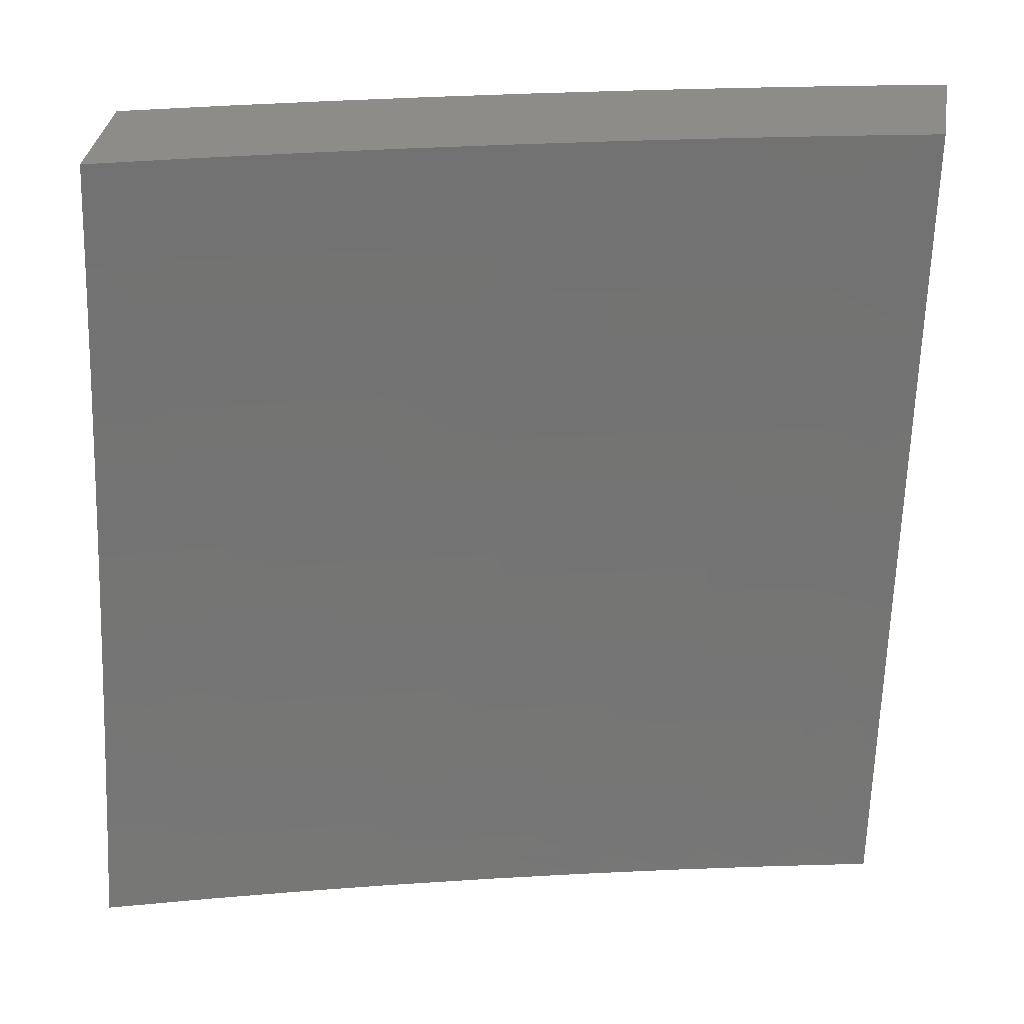
<metadata>
{"format":"stl","ext":"stl","renderer":"f3d","projection":"perspective","resolution":1024,"background":"white","views":[{"elev":35.8,"azim":99.4,"up":"+Z"}]}
</metadata>
<code>
# stl→obj: 400 verts, 796 faces
v -10.7 -2.126 -3
v -10.72 -2.093 -2.969
v -10.73 -2 -3
v -10.72 -2.094 -2.937
v -10.76 -2 -2.876
v -10.73 -2.096 -2.906
v -10.74 -2.097 -2.875
v -10.71 -2.227 -2.875
v -10.72 -2.229 -2.843
v -10.69 -2.359 -2.843
v -10.7 -2.361 -2.812
v -10.67 -2.491 -2.812
v -10.67 -2.493 -2.781
v -10.64 -2.623 -2.781
v -10.65 -2.625 -2.749
v -10.61 -2.756 -2.749
v -10.62 -2.757 -2.718
v -10.58 -2.888 -2.718
v -10.59 -2.89 -2.687
v -10.54 -3 -2.752
v -10.57 -3 -2.627
v -10.69 -2.222 -2.969
v -10.67 -2.252 -3
v -10.66 -2.352 -2.969
v -10.64 -2.378 -3
v -10.63 -2.482 -2.969
v -10.61 -2.503 -3
v -10.6 -2.612 -2.969
v -10.58 -2.628 -3
v -10.56 -2.742 -2.969
v -10.55 -2.752 -3
v -10.52 -2.872 -2.969
v -10.52 -2.876 -3
v -10.48 -3 -3
v -10.53 -2.874 -2.937
v -10.51 -3 -2.876
v -10.54 -2.876 -2.906
v -10.55 -2.878 -2.875
v -10.58 -2.746 -2.906
v -10.58 -2.748 -2.875
v -10.61 -2.616 -2.906
v -10.62 -2.618 -2.875
v -10.64 -2.486 -2.906
v -10.65 -2.487 -2.875
v -10.67 -2.356 -2.906
v -10.68 -2.357 -2.875
v -10.7 -2.226 -2.906
v -10.56 -2.882 -2.812
v -10.55 -2.88 -2.843
v -10.6 -3 -2.502
v -10.62 -2.898 -2.562
v -10.61 -2.896 -2.593
v -10.6 -2.894 -2.624
v -10.64 -2.763 -2.624
v -10.63 -2.761 -2.656
v -10.67 -2.63 -2.656
v -10.66 -2.628 -2.687
v -10.69 -2.498 -2.687
v -10.69 -2.496 -2.718
v -10.72 -2.365 -2.718
v -10.71 -2.364 -2.749
v -10.74 -2.233 -2.749
v -10.73 -2.232 -2.781
v -10.76 -2.102 -2.781
v -10.75 -2.1 -2.812
v -10.79 -2 -2.752
v -10.63 -3 -2.377
v -10.64 -2.905 -2.437
v -10.64 -2.903 -2.468
v -10.63 -2.901 -2.499
v -10.67 -2.77 -2.499
v -10.66 -2.768 -2.53
v -10.7 -2.637 -2.53
v -10.69 -2.635 -2.562
v -10.72 -2.504 -2.562
v -10.72 -2.502 -2.593
v -10.75 -2.371 -2.593
v -10.74 -2.37 -2.624
v -10.77 -2.239 -2.624
v -10.76 -2.238 -2.656
v -10.79 -2.107 -2.656
v -10.78 -2.106 -2.687
v -10.82 -2 -2.627
v -10.65 -3 -2.252
v -10.67 -2.911 -2.312
v -10.66 -2.908 -2.374
v -10.68 -2.773 -2.437
v -10.67 -2.771 -2.468
v -10.71 -2.64 -2.468
v -10.7 -2.638 -2.499
v -10.74 -2.507 -2.499
v -10.73 -2.506 -2.53
v -10.76 -2.374 -2.53
v -10.75 -2.373 -2.562
v -10.78 -2.242 -2.562
v -10.78 -2.241 -2.593
v -10.8 -2.11 -2.593
v -10.8 -2.108 -2.624
v -10.68 -3 -2.126
v -10.69 -2.917 -2.187
v -10.68 -2.914 -2.249
v -10.7 -2.779 -2.312
v -10.69 -2.776 -2.374
v -10.73 -2.645 -2.374
v -10.71 -2.642 -2.437
v -10.75 -2.51 -2.437
v -10.74 -2.509 -2.468
v -10.77 -2.377 -2.468
v -10.77 -2.376 -2.499
v -10.8 -2.245 -2.499
v -10.79 -2.243 -2.53
v -10.82 -2.112 -2.53
v -10.81 -2.111 -2.562
v -10.85 -2 -2.502
v -10.7 -3 -2
v -10.71 -2.923 -2.062
v -10.7 -2.92 -2.125
v -10.73 -2.785 -2.187
v -10.72 -2.782 -2.249
v -10.75 -2.65 -2.249
v -10.74 -2.648 -2.312
v -10.77 -2.516 -2.312
v -10.76 -2.513 -2.374
v -10.79 -2.381 -2.374
v -10.78 -2.379 -2.437
v -10.81 -2.247 -2.437
v -10.8 -2.246 -2.468
v -10.83 -2.115 -2.468
v -10.82 -2.114 -2.499
v -10.74 -2.876 -2
v -10.75 -2.791 -2.062
v -10.74 -2.788 -2.125
v -10.77 -2.656 -2.125
v -10.76 -2.653 -2.187
v -10.8 -2.521 -2.187
v -10.78 -2.519 -2.249
v -10.82 -2.387 -2.249
v -10.8 -2.384 -2.312
v -10.83 -2.253 -2.312
v -10.82 -2.25 -2.374
v -10.85 -2.119 -2.374
v -10.84 -2.116 -2.437
v -10.87 -2 -2.377
v -10.77 -2.752 -2
v -10.78 -2.659 -2.062
v -10.81 -2.524 -2.125
v -10.83 -2.389 -2.187
v -10.84 -2.255 -2.249
v -10.86 -2.121 -2.312
v -10.8 -2.628 -2
v -10.82 -2.526 -2.062
v -10.84 -2.392 -2.125
v -10.86 -2.257 -2.187
v -10.87 -2.123 -2.249
v -10.9 -2 -2.252
v -10.83 -2.503 -2
v -10.85 -2.394 -2.062
v -10.87 -2.26 -2.125
v -10.88 -2.126 -2.187
v -10.86 -2.378 -2
v -10.88 -2.262 -2.062
v -10.9 -2.128 -2.125
v -10.92 -2 -2.126
v -10.89 -2.252 -2
v -10.91 -2.13 -2.062
v -10.92 -2.126 -2
v -10.94 -2 -2
v -10.7 -2.224 -2.937
v -10.67 -2.354 -2.937
v -10.64 -2.484 -2.937
v -10.6 -2.614 -2.937
v -10.57 -2.744 -2.937
v -10.75 -2.099 -2.843
v -10.73 -2.23 -2.812
v -10.77 -2.103 -2.749
v -10.78 -2.104 -2.718
v -10.75 -2.236 -2.687
v -10.73 -2.368 -2.656
v -10.71 -2.501 -2.624
v -10.68 -2.634 -2.593
v -10.65 -2.766 -2.562
v -10.62 -2.899 -2.53
v -10.75 -2.235 -2.718
v -10.7 -2.362 -2.781
v -10.68 -2.494 -2.749
v -10.65 -2.627 -2.718
v -10.63 -2.759 -2.687
v -10.6 -2.892 -2.656
v -10.73 -2.367 -2.687
v -10.66 -2.489 -2.843
v -10.63 -2.62 -2.843
v -10.59 -2.75 -2.843
v -10.7 -2.499 -2.656
v -10.63 -2.621 -2.812
v -10.61 -2.754 -2.781
v -10.58 -2.886 -2.749
v -10.68 -2.632 -2.624
v -10.6 -2.752 -2.812
v -10.65 -2.765 -2.593
v -10.57 -2.884 -2.781
v -10.37 -2.876 -3
v -10.38 -2.872 -2.969
v -10.33 -3 -3
v -10.39 -2.874 -2.937
v -10.37 -3 -2.876
v -10.4 -2.876 -2.906
v -10.4 -2.879 -2.875
v -10.44 -2.748 -2.875
v -10.45 -2.75 -2.843
v -10.48 -2.62 -2.843
v -10.49 -2.621 -2.812
v -10.52 -2.491 -2.812
v -10.53 -2.493 -2.781
v -10.56 -2.362 -2.781
v -10.57 -2.364 -2.75
v -10.6 -2.233 -2.75
v -10.61 -2.234 -2.718
v -10.63 -2.104 -2.718
v -10.64 -2.105 -2.687
v -10.65 -2 -2.752
v -10.68 -2 -2.627
v -10.41 -2.752 -3
v -10.42 -2.742 -2.969
v -10.42 -2.744 -2.937
v -10.46 -2.614 -2.937
v -10.47 -2.616 -2.906
v -10.5 -2.485 -2.906
v -10.51 -2.487 -2.875
v -10.54 -2.357 -2.875
v -10.55 -2.359 -2.843
v -10.58 -2.228 -2.843
v -10.58 -2.23 -2.812
v -10.61 -2.1 -2.812
v -10.62 -2.101 -2.781
v -10.63 -2.102 -2.75
v -10.44 -2.628 -3
v -10.45 -2.612 -2.969
v -10.49 -2.484 -2.937
v -10.53 -2.355 -2.906
v -10.57 -2.227 -2.875
v -10.6 -2.098 -2.843
v -10.62 -2 -2.876
v -10.47 -2.503 -3
v -10.48 -2.482 -2.969
v -10.52 -2.353 -2.937
v -10.56 -2.225 -2.906
v -10.6 -2.097 -2.875
v -10.5 -2.378 -3
v -10.52 -2.352 -2.969
v -10.55 -2.223 -2.937
v -10.59 -2.095 -2.906
v -10.53 -2.252 -3
v -10.55 -2.222 -2.969
v -10.58 -2.093 -2.937
v -10.56 -2.126 -3
v -10.57 -2.092 -2.969
v -10.58 -2 -3
v -10.7 -2 -2.502
v -10.67 -2.111 -2.562
v -10.66 -2.109 -2.593
v -10.66 -2.108 -2.624
v -10.63 -2.239 -2.624
v -10.62 -2.237 -2.656
v -10.59 -2.368 -2.656
v -10.58 -2.367 -2.687
v -10.55 -2.498 -2.687
v -10.54 -2.496 -2.718
v -10.51 -2.627 -2.718
v -10.5 -2.625 -2.75
v -10.47 -2.756 -2.75
v -10.46 -2.754 -2.781
v -10.42 -2.885 -2.781
v -10.42 -2.883 -2.812
v -10.4 -3 -2.752
v -10.73 -2 -2.377
v -10.7 -2.116 -2.437
v -10.69 -2.115 -2.468
v -10.68 -2.113 -2.499
v -10.65 -2.245 -2.499
v -10.65 -2.243 -2.531
v -10.62 -2.374 -2.531
v -10.61 -2.373 -2.562
v -10.58 -2.504 -2.562
v -10.57 -2.503 -2.593
v -10.54 -2.634 -2.593
v -10.53 -2.632 -2.624
v -10.5 -2.763 -2.624
v -10.49 -2.761 -2.656
v -10.45 -2.893 -2.656
v -10.45 -2.891 -2.687
v -10.43 -3 -2.627
v -10.76 -2 -2.252
v -10.72 -2.121 -2.312
v -10.71 -2.119 -2.374
v -10.67 -2.247 -2.437
v -10.66 -2.246 -2.468
v -10.63 -2.377 -2.468
v -10.62 -2.376 -2.499
v -10.59 -2.507 -2.499
v -10.59 -2.506 -2.531
v -10.55 -2.637 -2.531
v -10.55 -2.635 -2.562
v -10.51 -2.767 -2.562
v -10.5 -2.765 -2.593
v -10.47 -2.896 -2.593
v -10.46 -2.894 -2.624
v -10.78 -2 -2.126
v -10.74 -2.126 -2.187
v -10.73 -2.123 -2.249
v -10.69 -2.253 -2.312
v -10.68 -2.25 -2.374
v -10.65 -2.382 -2.374
v -10.64 -2.379 -2.437
v -10.61 -2.51 -2.437
v -10.6 -2.509 -2.468
v -10.57 -2.64 -2.468
v -10.56 -2.639 -2.499
v -10.52 -2.77 -2.499
v -10.52 -2.769 -2.531
v -10.48 -2.9 -2.531
v -10.47 -2.898 -2.562
v -10.46 -3 -2.503
v -10.8 -2 -2
v -10.77 -2.13 -2.062
v -10.76 -2.128 -2.125
v -10.72 -2.258 -2.187
v -10.7 -2.255 -2.249
v -10.67 -2.387 -2.249
v -10.66 -2.384 -2.312
v -10.63 -2.516 -2.312
v -10.62 -2.513 -2.374
v -10.58 -2.645 -2.374
v -10.57 -2.642 -2.437
v -10.54 -2.774 -2.437
v -10.53 -2.772 -2.468
v -10.49 -2.904 -2.468
v -10.49 -2.902 -2.499
v -10.78 -2.126 -2
v -10.75 -2.252 -2
v -10.74 -2.262 -2.062
v -10.72 -2.378 -2
v -10.71 -2.395 -2.062
v -10.69 -2.503 -2
v -10.68 -2.527 -2.062
v -10.66 -2.628 -2
v -10.64 -2.66 -2.062
v -10.63 -2.752 -2
v -10.61 -2.792 -2.062
v -10.59 -2.876 -2
v -10.57 -2.925 -2.062
v -10.56 -3 -2
v -10.54 -3 -2.126
v -10.51 -3 -2.252
v -10.55 -2.919 -2.187
v -10.56 -2.922 -2.125
v -10.48 -3 -2.377
v -10.52 -2.912 -2.312
v -10.54 -2.915 -2.249
v -10.58 -2.786 -2.187
v -10.6 -2.789 -2.125
v -10.63 -2.657 -2.125
v -10.5 -2.905 -2.437
v -10.51 -2.909 -2.374
v -10.56 -2.78 -2.312
v -10.57 -2.783 -2.249
v -10.61 -2.651 -2.249
v -10.62 -2.654 -2.187
v -10.65 -2.522 -2.187
v -10.67 -2.524 -2.125
v -10.7 -2.392 -2.125
v -10.43 -2.746 -2.906
v -10.41 -2.881 -2.843
v -10.45 -2.752 -2.812
v -10.43 -2.887 -2.75
v -10.44 -2.889 -2.718
v -10.48 -2.76 -2.687
v -10.53 -2.63 -2.656
v -10.57 -2.501 -2.624
v -10.6 -2.371 -2.593
v -10.64 -2.242 -2.562
v -10.68 -2.112 -2.531
v -10.48 -2.758 -2.718
v -10.55 -2.777 -2.374
v -10.47 -2.618 -2.875
v -10.5 -2.623 -2.781
v -10.54 -2.494 -2.75
v -10.58 -2.365 -2.718
v -10.61 -2.236 -2.687
v -10.65 -2.107 -2.656
v -10.52 -2.629 -2.687
v -10.6 -2.648 -2.312
v -10.52 -2.489 -2.843
v -10.56 -2.499 -2.656
v -10.64 -2.519 -2.249
v -10.55 -2.36 -2.812
v -10.6 -2.37 -2.624
v -10.69 -2.39 -2.187
v -10.59 -2.231 -2.781
v -10.63 -2.24 -2.593
v -10.73 -2.26 -2.125
f 1 2 3
f 3 2 4
f 3 4 5
f 5 4 6
f 5 6 7
f 7 6 8
f 7 8 9
f 9 8 10
f 9 10 11
f 11 10 12
f 11 12 13
f 13 12 14
f 13 14 15
f 15 14 16
f 15 16 17
f 17 16 18
f 17 18 19
f 19 18 20
f 19 20 21
f 2 1 22
f 22 1 23
f 22 23 24
f 24 23 25
f 24 25 26
f 26 25 27
f 26 27 28
f 28 27 29
f 28 29 30
f 30 29 31
f 30 31 32
f 32 31 33
f 32 33 34
f 32 34 35
f 35 34 36
f 35 36 37
f 37 36 38
f 37 38 39
f 39 38 40
f 39 40 41
f 41 40 42
f 41 42 43
f 43 42 44
f 43 44 45
f 45 44 46
f 45 46 47
f 47 46 8
f 47 8 6
f 20 48 36
f 36 48 49
f 36 49 38
f 38 49 40
f 50 51 21
f 21 51 52
f 21 52 53
f 53 52 54
f 53 54 55
f 55 54 56
f 55 56 57
f 57 56 58
f 57 58 59
f 59 58 60
f 59 60 61
f 61 60 62
f 61 62 63
f 63 62 64
f 63 64 65
f 65 64 66
f 65 66 5
f 67 68 50
f 50 68 69
f 50 69 70
f 70 69 71
f 70 71 72
f 72 71 73
f 72 73 74
f 74 73 75
f 74 75 76
f 76 75 77
f 76 77 78
f 78 77 79
f 78 79 80
f 80 79 81
f 80 81 82
f 82 81 83
f 82 83 66
f 84 85 67
f 67 85 86
f 67 86 68
f 68 86 87
f 68 87 88
f 88 87 89
f 88 89 90
f 90 89 91
f 90 91 92
f 92 91 93
f 92 93 94
f 94 93 95
f 94 95 96
f 96 95 97
f 96 97 98
f 98 97 83
f 98 83 81
f 99 100 84
f 84 100 101
f 84 101 85
f 85 101 102
f 85 102 103
f 103 102 104
f 103 104 105
f 105 104 106
f 105 106 107
f 107 106 108
f 107 108 109
f 109 108 110
f 109 110 111
f 111 110 112
f 111 112 113
f 113 112 114
f 113 114 83
f 115 116 99
f 99 116 117
f 99 117 100
f 100 117 118
f 100 118 119
f 119 118 120
f 119 120 121
f 121 120 122
f 121 122 123
f 123 122 124
f 123 124 125
f 125 124 126
f 125 126 127
f 127 126 128
f 127 128 129
f 129 128 114
f 129 114 112
f 115 130 116
f 116 130 131
f 116 131 132
f 132 131 133
f 132 133 134
f 134 133 135
f 134 135 136
f 136 135 137
f 136 137 138
f 138 137 139
f 138 139 140
f 140 139 141
f 140 141 142
f 142 141 143
f 142 143 114
f 130 144 131
f 131 144 145
f 131 145 133
f 133 145 146
f 133 146 135
f 135 146 147
f 135 147 137
f 137 147 148
f 137 148 139
f 139 148 149
f 139 149 141
f 141 149 143
f 144 150 145
f 145 150 151
f 145 151 146
f 146 151 152
f 146 152 147
f 147 152 153
f 147 153 148
f 148 153 154
f 148 154 149
f 149 154 155
f 149 155 143
f 150 156 151
f 151 156 157
f 151 157 152
f 152 157 158
f 152 158 153
f 153 158 159
f 153 159 154
f 154 159 155
f 156 160 157
f 157 160 161
f 157 161 158
f 158 161 162
f 158 162 159
f 159 162 163
f 159 163 155
f 160 164 161
f 161 164 165
f 161 165 162
f 162 165 163
f 164 166 165
f 165 166 167
f 165 167 163
f 47 6 4
f 4 2 168
f 168 2 22
f 168 22 169
f 169 22 24
f 169 24 170
f 170 24 26
f 170 26 171
f 171 26 28
f 171 28 172
f 172 28 30
f 172 30 35
f 35 30 32
f 65 5 173
f 173 5 7
f 173 7 9
f 65 173 174
f 174 173 9
f 174 9 11
f 64 175 66
f 66 175 176
f 66 176 82
f 82 176 177
f 82 177 80
f 80 177 178
f 80 178 78
f 78 178 179
f 78 179 76
f 76 179 180
f 76 180 74
f 74 180 181
f 74 181 72
f 72 181 182
f 72 182 70
f 70 182 50
f 64 62 175
f 175 62 183
f 175 183 176
f 176 183 177
f 113 83 97
f 96 98 79
f 79 98 81
f 111 113 95
f 95 113 97
f 142 114 128
f 127 129 110
f 110 129 112
f 140 142 126
f 126 142 128
f 45 47 168
f 168 47 4
f 45 168 169
f 10 8 46
f 65 174 63
f 63 174 184
f 63 184 61
f 61 184 185
f 61 185 59
f 59 185 186
f 59 186 57
f 57 186 187
f 57 187 55
f 55 187 188
f 55 188 53
f 53 188 21
f 184 174 11
f 62 60 183
f 183 60 189
f 183 189 177
f 177 189 178
f 94 96 77
f 77 96 79
f 109 111 93
f 93 111 95
f 125 127 108
f 108 127 110
f 138 140 124
f 124 140 126
f 43 45 169
f 43 169 170
f 10 46 190
f 190 46 44
f 190 44 191
f 191 44 42
f 191 42 192
f 192 42 40
f 192 40 49
f 185 184 13
f 13 184 11
f 60 58 189
f 189 58 193
f 189 193 178
f 178 193 179
f 92 94 75
f 75 94 77
f 107 109 91
f 91 109 93
f 123 125 106
f 106 125 108
f 136 138 122
f 122 138 124
f 41 43 170
f 41 170 171
f 10 190 12
f 12 190 194
f 12 194 14
f 14 194 195
f 14 195 16
f 16 195 196
f 16 196 18
f 18 196 20
f 194 190 191
f 186 185 15
f 15 185 13
f 58 56 193
f 193 56 197
f 193 197 179
f 179 197 180
f 90 92 73
f 73 92 75
f 105 107 89
f 89 107 91
f 121 123 104
f 104 123 106
f 134 136 120
f 120 136 122
f 39 41 171
f 39 171 172
f 194 191 198
f 198 191 192
f 198 192 48
f 48 192 49
f 187 186 17
f 17 186 15
f 56 54 197
f 197 54 199
f 197 199 180
f 180 199 181
f 88 90 71
f 71 90 73
f 103 105 87
f 87 105 89
f 119 121 102
f 102 121 104
f 132 134 118
f 118 134 120
f 37 39 172
f 37 172 35
f 194 198 195
f 195 198 200
f 195 200 196
f 196 200 20
f 200 198 48
f 188 187 19
f 19 187 17
f 54 52 199
f 199 52 51
f 199 51 181
f 181 51 182
f 68 88 69
f 69 88 71
f 85 103 86
f 86 103 87
f 100 119 101
f 101 119 102
f 116 132 117
f 117 132 118
f 20 200 48
f 21 188 19
f 50 182 51
f 201 202 203
f 203 202 204
f 203 204 205
f 205 204 206
f 205 206 207
f 207 206 208
f 207 208 209
f 209 208 210
f 209 210 211
f 211 210 212
f 211 212 213
f 213 212 214
f 213 214 215
f 215 214 216
f 215 216 217
f 217 216 218
f 217 218 219
f 219 218 220
f 219 220 221
f 201 222 202
f 202 222 223
f 202 223 224
f 224 223 225
f 224 225 226
f 226 225 227
f 226 227 228
f 228 227 229
f 228 229 230
f 230 229 231
f 230 231 232
f 232 231 233
f 232 233 234
f 234 233 220
f 234 220 235
f 235 220 218
f 235 218 216
f 222 236 223
f 223 236 237
f 223 237 225
f 225 237 238
f 225 238 227
f 227 238 239
f 227 239 229
f 229 239 240
f 229 240 231
f 231 240 241
f 231 241 233
f 233 241 242
f 233 242 220
f 236 243 237
f 237 243 244
f 237 244 238
f 238 244 245
f 238 245 239
f 239 245 246
f 239 246 240
f 240 246 247
f 240 247 241
f 241 247 242
f 243 248 244
f 244 248 249
f 244 249 245
f 245 249 250
f 245 250 246
f 246 250 251
f 246 251 247
f 247 251 242
f 248 252 249
f 249 252 253
f 249 253 250
f 250 253 254
f 250 254 251
f 251 254 242
f 252 255 253
f 253 255 256
f 253 256 254
f 254 256 257
f 254 257 242
f 255 257 256
f 258 259 221
f 221 259 260
f 221 260 261
f 261 260 262
f 261 262 263
f 263 262 264
f 263 264 265
f 265 264 266
f 265 266 267
f 267 266 268
f 267 268 269
f 269 268 270
f 269 270 271
f 271 270 272
f 271 272 273
f 273 272 274
f 273 274 205
f 275 276 258
f 258 276 277
f 258 277 278
f 278 277 279
f 278 279 280
f 280 279 281
f 280 281 282
f 282 281 283
f 282 283 284
f 284 283 285
f 284 285 286
f 286 285 287
f 286 287 288
f 288 287 289
f 288 289 290
f 290 289 291
f 290 291 274
f 292 293 275
f 275 293 294
f 275 294 276
f 276 294 295
f 276 295 296
f 296 295 297
f 296 297 298
f 298 297 299
f 298 299 300
f 300 299 301
f 300 301 302
f 302 301 303
f 302 303 304
f 304 303 305
f 304 305 306
f 306 305 291
f 306 291 289
f 307 308 292
f 292 308 309
f 292 309 293
f 293 309 310
f 293 310 311
f 311 310 312
f 311 312 313
f 313 312 314
f 313 314 315
f 315 314 316
f 315 316 317
f 317 316 318
f 317 318 319
f 319 318 320
f 319 320 321
f 321 320 322
f 321 322 291
f 323 324 307
f 307 324 325
f 307 325 308
f 308 325 326
f 308 326 327
f 327 326 328
f 327 328 329
f 329 328 330
f 329 330 331
f 331 330 332
f 331 332 333
f 333 332 334
f 333 334 335
f 335 334 336
f 335 336 337
f 337 336 322
f 337 322 320
f 323 338 324
f 324 338 339
f 324 339 340
f 340 339 341
f 340 341 342
f 342 341 343
f 342 343 344
f 344 343 345
f 344 345 346
f 346 345 347
f 346 347 348
f 348 347 349
f 348 349 350
f 350 349 351
f 350 351 352
f 353 354 352
f 352 354 355
f 352 355 350
f 350 355 348
f 356 357 353
f 353 357 358
f 353 358 354
f 354 358 359
f 354 359 360
f 360 359 361
f 360 361 346
f 346 361 344
f 322 362 356
f 356 362 363
f 356 363 357
f 357 363 364
f 357 364 365
f 365 364 366
f 365 366 367
f 367 366 368
f 367 368 369
f 369 368 370
f 369 370 342
f 342 370 340
f 202 224 204
f 204 224 371
f 204 371 206
f 206 371 208
f 273 205 372
f 372 205 207
f 372 207 209
f 273 372 373
f 373 372 209
f 373 209 211
f 272 374 274
f 274 374 375
f 274 375 290
f 290 375 376
f 290 376 288
f 288 376 377
f 288 377 286
f 286 377 378
f 286 378 284
f 284 378 379
f 284 379 282
f 282 379 380
f 282 380 280
f 280 380 381
f 280 381 278
f 278 381 258
f 272 270 374
f 374 270 382
f 374 382 375
f 375 382 376
f 321 291 305
f 304 306 287
f 287 306 289
f 319 321 303
f 303 321 305
f 362 322 336
f 335 337 318
f 318 337 320
f 336 334 362
f 362 334 383
f 362 383 363
f 363 383 364
f 359 358 365
f 365 358 357
f 348 355 360
f 360 355 354
f 224 226 371
f 371 226 384
f 371 384 208
f 208 384 210
f 273 373 271
f 271 373 385
f 271 385 269
f 269 385 386
f 269 386 267
f 267 386 387
f 267 387 265
f 265 387 388
f 265 388 263
f 263 388 389
f 263 389 261
f 261 389 221
f 385 373 211
f 270 268 382
f 382 268 390
f 382 390 376
f 376 390 377
f 302 304 285
f 285 304 287
f 317 319 301
f 301 319 303
f 333 335 316
f 316 335 318
f 334 332 383
f 383 332 391
f 383 391 364
f 364 391 366
f 361 359 367
f 367 359 365
f 346 348 360
f 226 228 384
f 384 228 392
f 384 392 210
f 210 392 212
f 386 385 213
f 213 385 211
f 268 266 390
f 390 266 393
f 390 393 377
f 377 393 378
f 300 302 283
f 283 302 285
f 315 317 299
f 299 317 301
f 331 333 314
f 314 333 316
f 332 330 391
f 391 330 394
f 391 394 366
f 366 394 368
f 344 361 369
f 369 361 367
f 228 230 392
f 392 230 395
f 392 395 212
f 212 395 214
f 387 386 215
f 215 386 213
f 266 264 393
f 393 264 396
f 393 396 378
f 378 396 379
f 298 300 281
f 281 300 283
f 313 315 297
f 297 315 299
f 329 331 312
f 312 331 314
f 330 328 394
f 394 328 397
f 394 397 368
f 368 397 370
f 342 344 369
f 230 232 395
f 395 232 398
f 395 398 214
f 214 398 216
f 388 387 217
f 217 387 215
f 264 262 396
f 396 262 399
f 396 399 379
f 379 399 380
f 296 298 279
f 279 298 281
f 311 313 295
f 295 313 297
f 327 329 310
f 310 329 312
f 328 326 397
f 397 326 400
f 397 400 370
f 370 400 340
f 235 216 398
f 235 398 234
f 234 398 232
f 389 388 219
f 219 388 217
f 262 260 399
f 399 260 259
f 399 259 380
f 380 259 381
f 276 296 277
f 277 296 279
f 293 311 294
f 294 311 295
f 308 327 309
f 309 327 310
f 324 340 400
f 324 400 325
f 325 400 326
f 221 389 219
f 258 381 259
f 115 99 351
f 351 99 84
f 351 84 352
f 352 84 67
f 352 67 353
f 353 67 50
f 353 50 356
f 356 50 21
f 356 21 322
f 322 21 20
f 322 20 291
f 291 20 36
f 291 36 274
f 274 36 34
f 274 34 205
f 205 34 203
f 33 222 34
f 34 222 201
f 34 201 203
f 222 33 236
f 236 33 31
f 236 31 243
f 243 31 29
f 243 29 248
f 248 29 27
f 248 27 252
f 252 27 25
f 252 25 255
f 255 25 23
f 255 23 257
f 257 23 1
f 257 1 3
f 167 166 323
f 323 166 164
f 323 164 338
f 338 164 160
f 338 160 339
f 339 160 156
f 339 156 341
f 341 156 150
f 341 150 343
f 343 150 144
f 343 144 345
f 345 144 130
f 345 130 347
f 347 130 115
f 347 115 349
f 349 115 351
f 5 220 3
f 3 220 242
f 3 242 257
f 220 5 221
f 221 5 66
f 221 66 258
f 258 66 83
f 258 83 275
f 275 83 114
f 275 114 292
f 292 114 143
f 292 143 307
f 307 143 155
f 307 155 323
f 323 155 163
f 323 163 167

</code>
